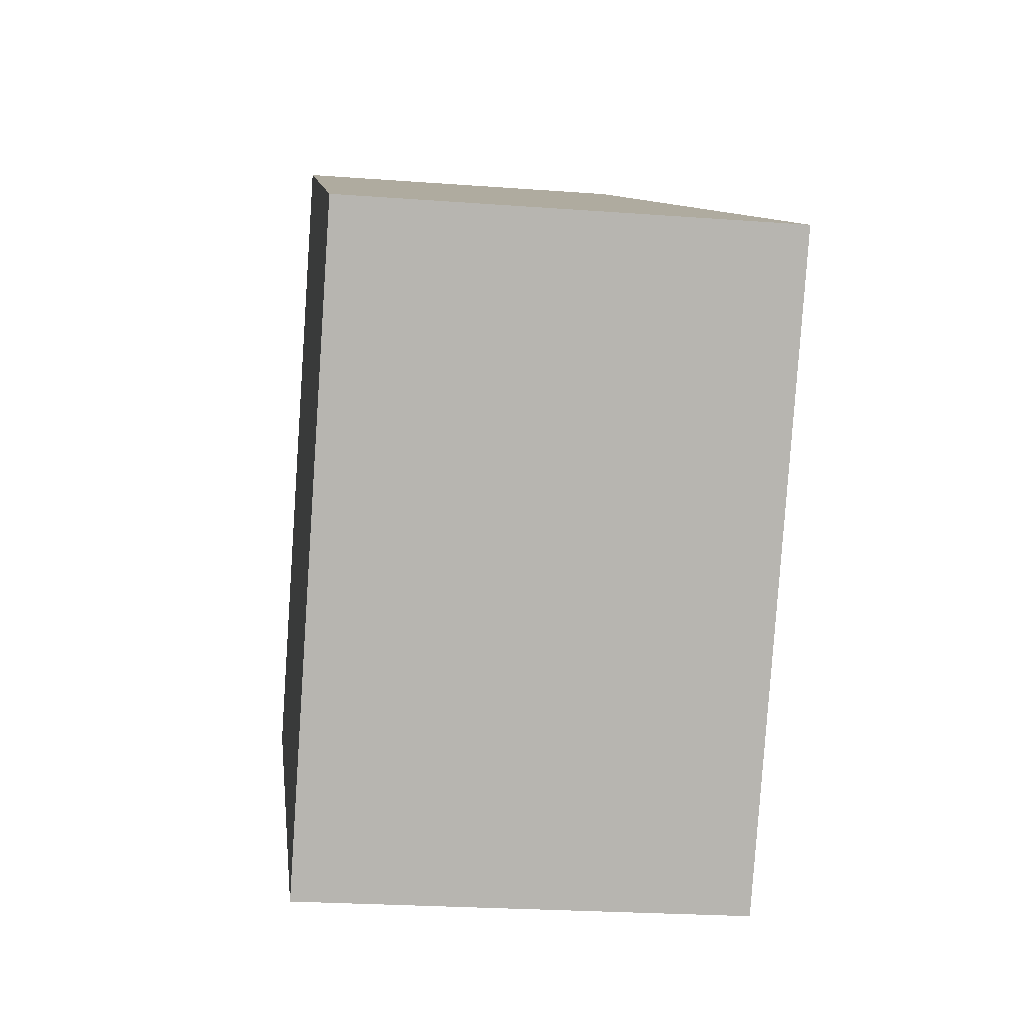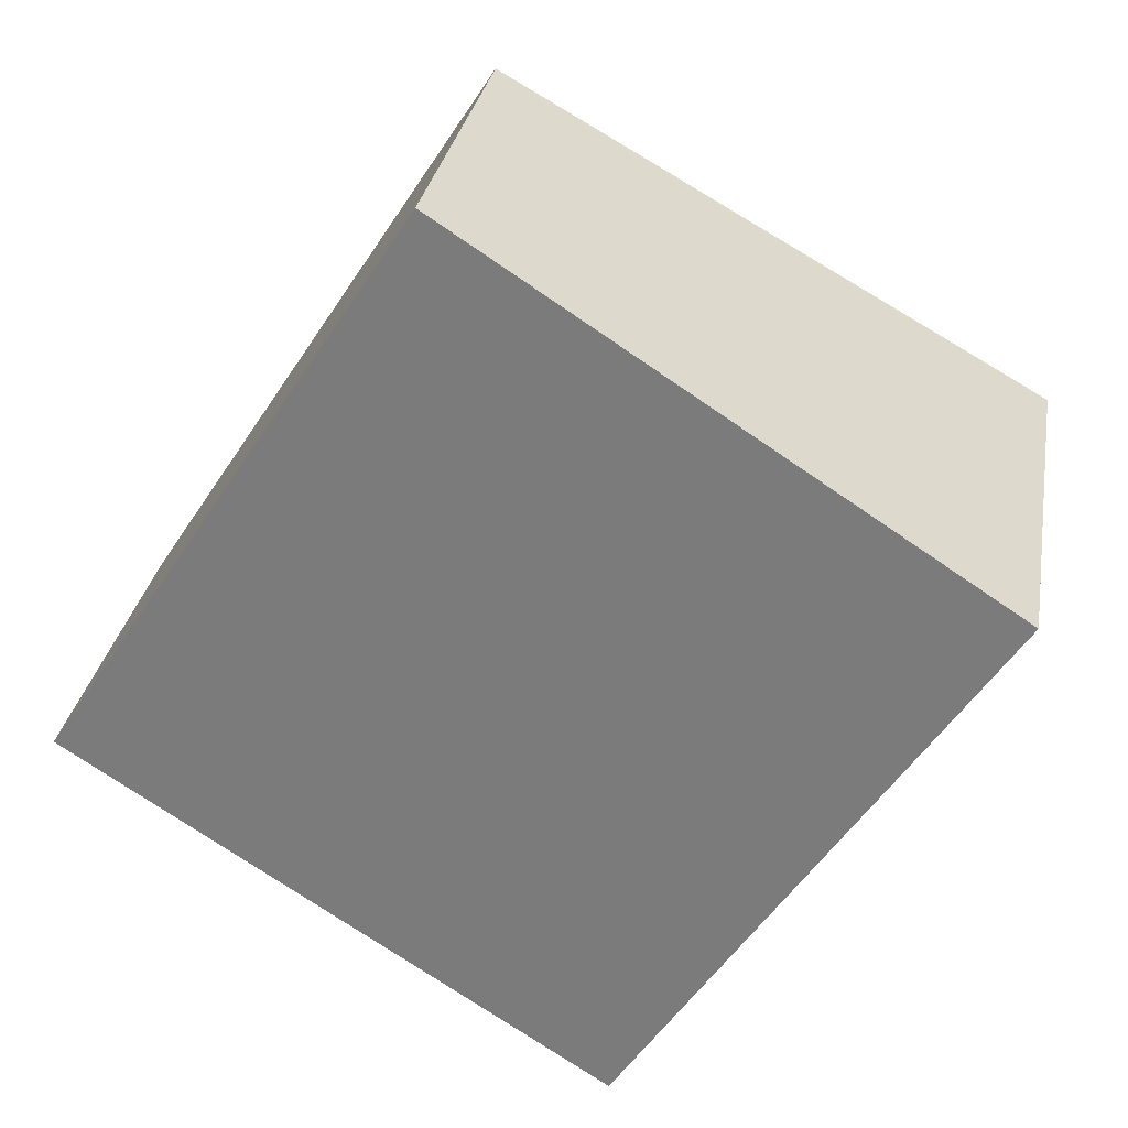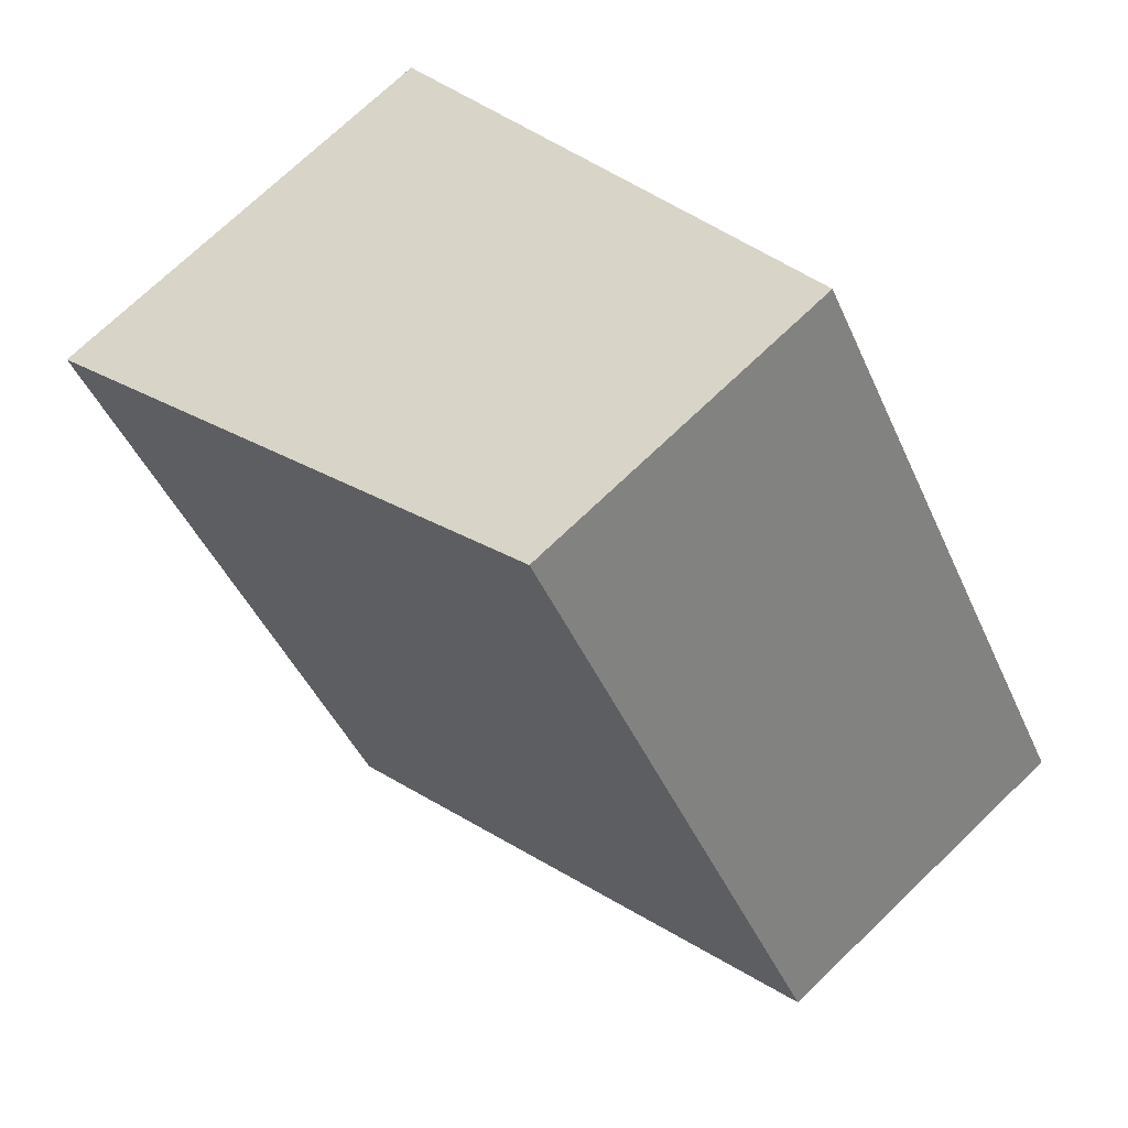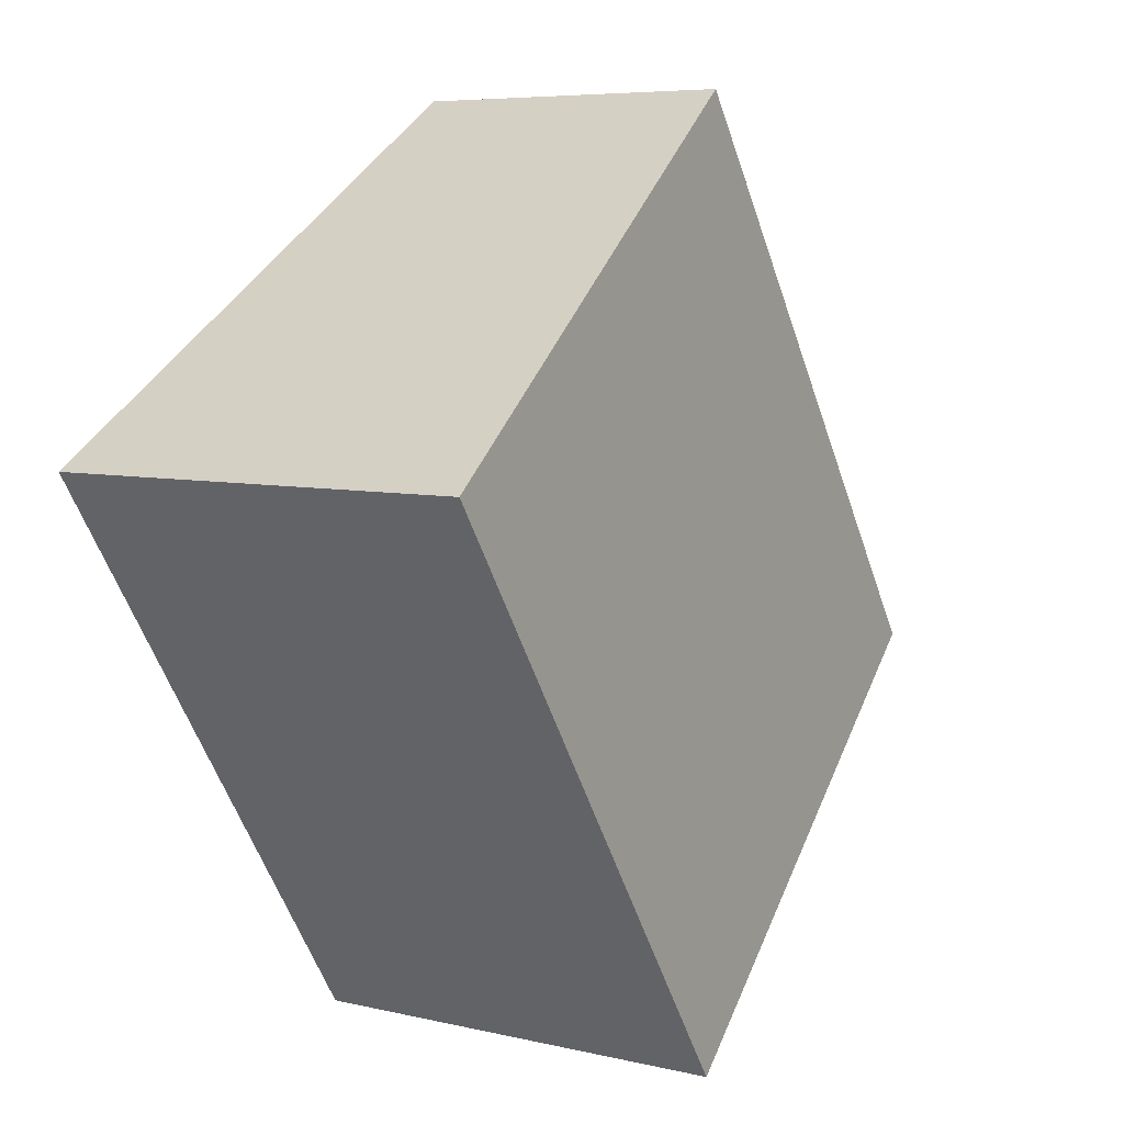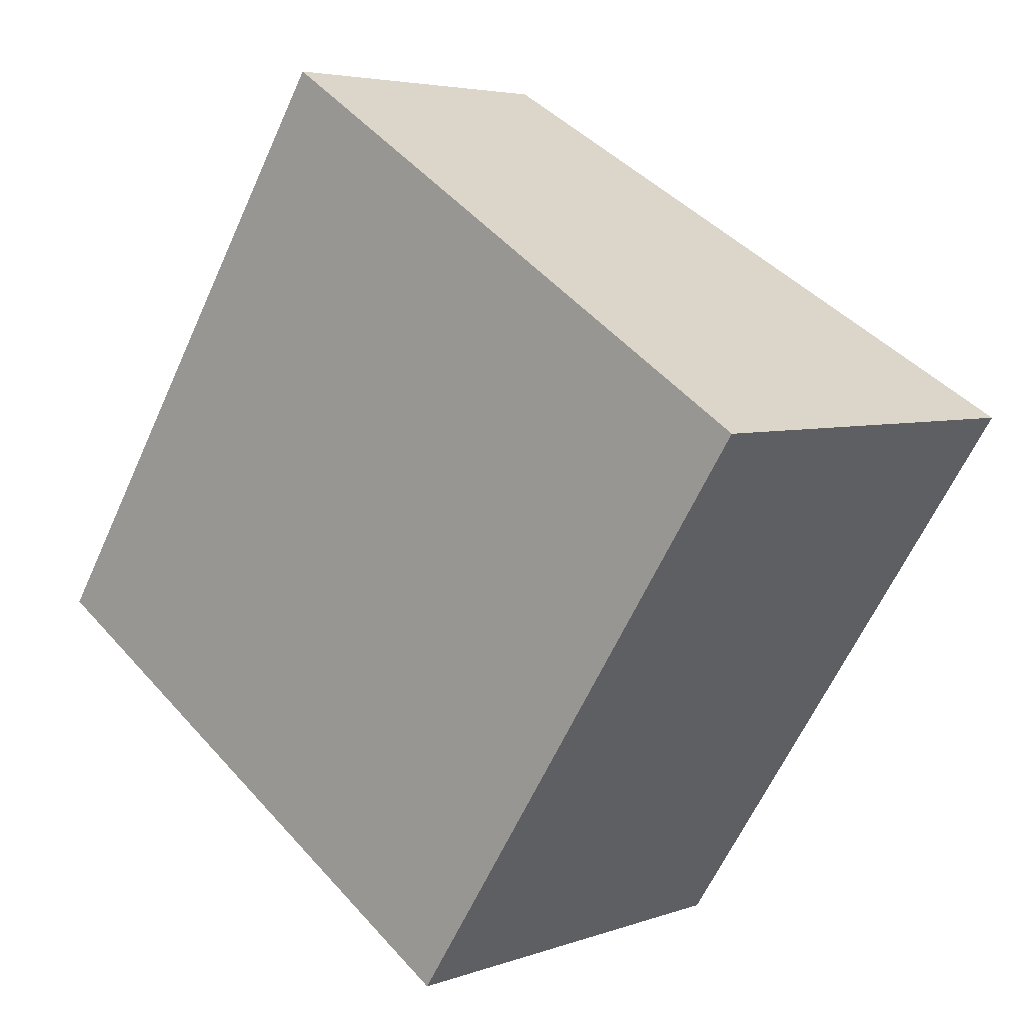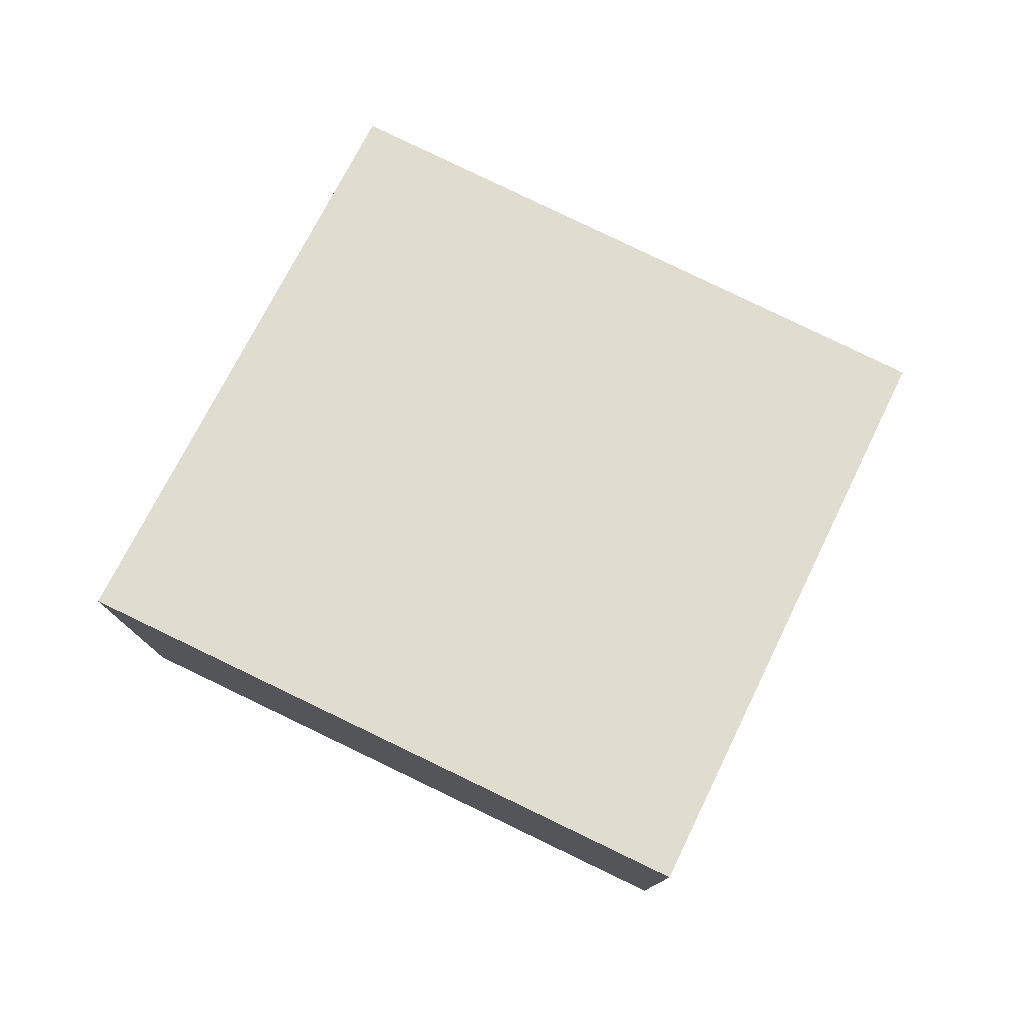
<metadata>
{"format":"obj","ext":"obj","renderer":"f3d","projection":"perspective","resolution":1024,"background":"white","views":[{"elev":-23.9,"azim":82.9,"up":"+Z"},{"elev":29.8,"azim":9.8,"up":"+Z"},{"elev":72.5,"azim":-133.8,"up":"+Z"},{"elev":6.3,"azim":125.6,"up":"+Z"},{"elev":4.6,"azim":41.1,"up":"+Z"},{"elev":78.6,"azim":148.9,"up":"+Y"}]}
</metadata>
<code>
v  3.173 2.653 -2.041
v  2.173 2.04 3.365
v  5.358 2.657 1.293
v  0 2.04 1.249e-16
v  5.358 -7.917e-17 1.293
v  3.173 1.25e-16 -2.041
v  0 0 0
v  2.173 -2.06e-16 3.365
g defaultobject
f 1 2 3
f 2 1 4
f 5 1 3
f 1 5 6
f 6 4 1
f 4 6 7
f 7 2 4
f 2 7 8
f 2 5 3
f 5 2 8
f 8 6 5
f 6 8 7

</code>
